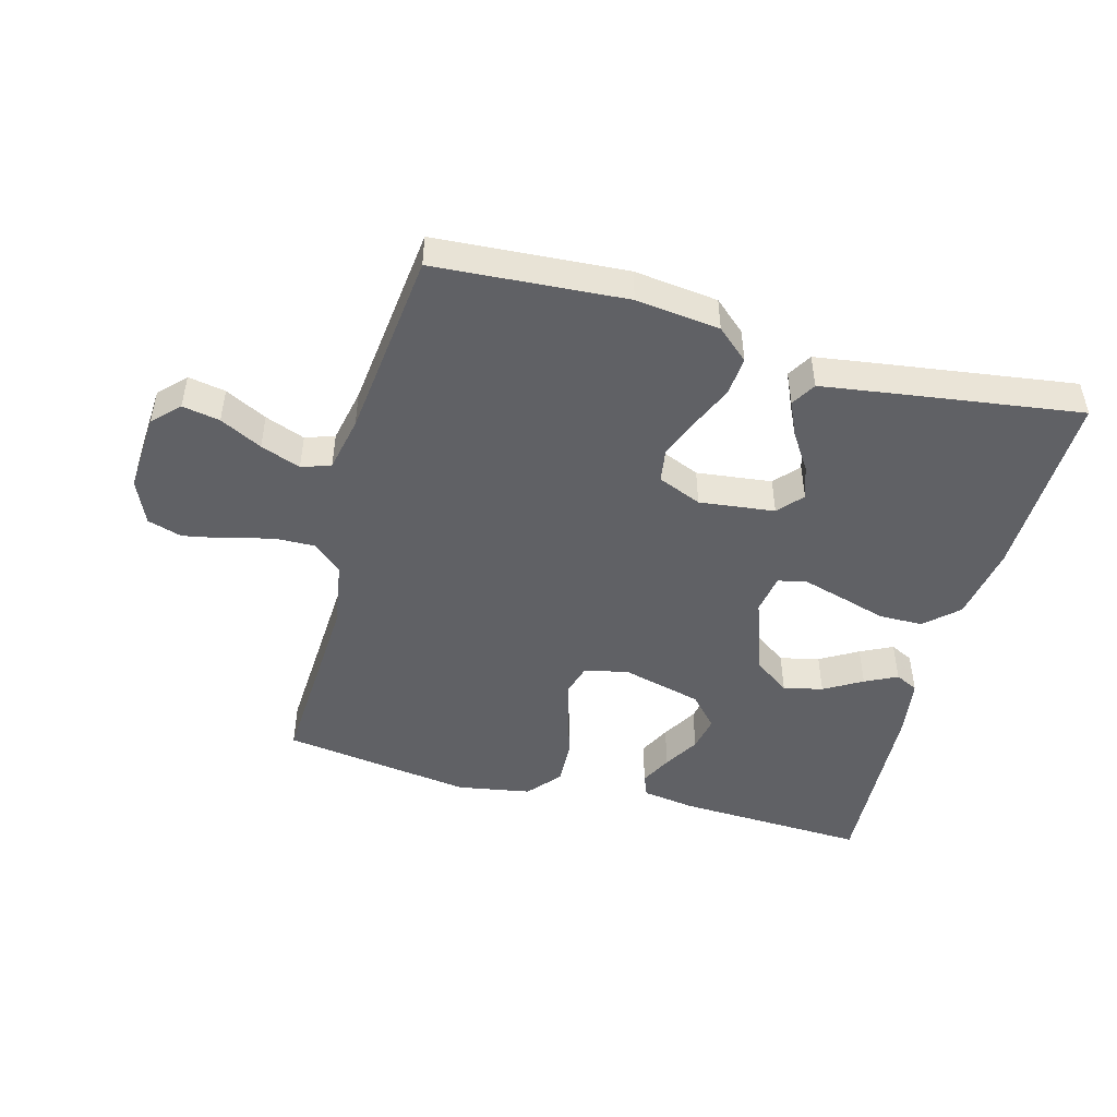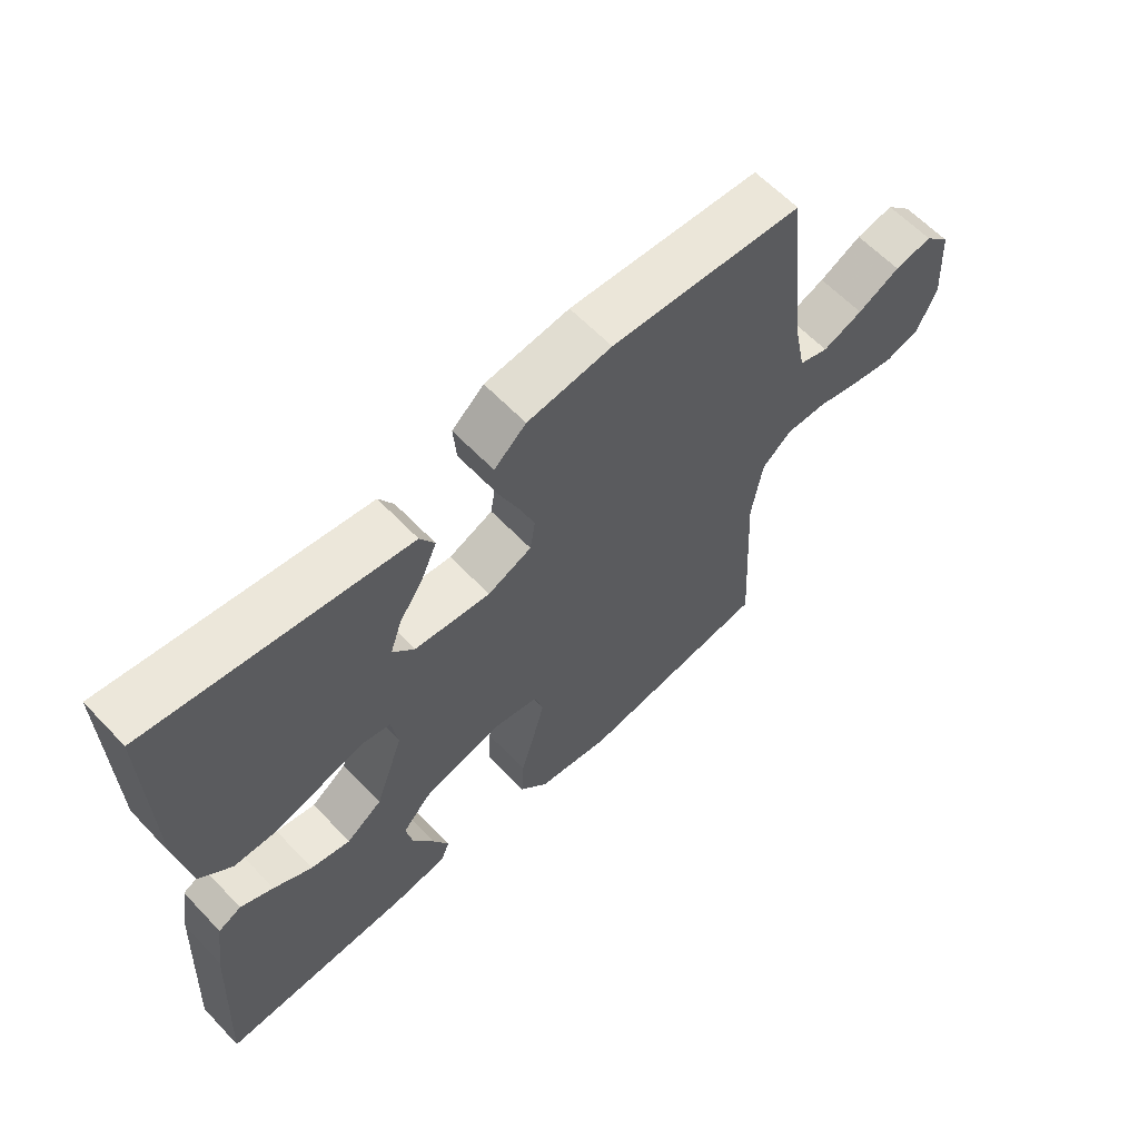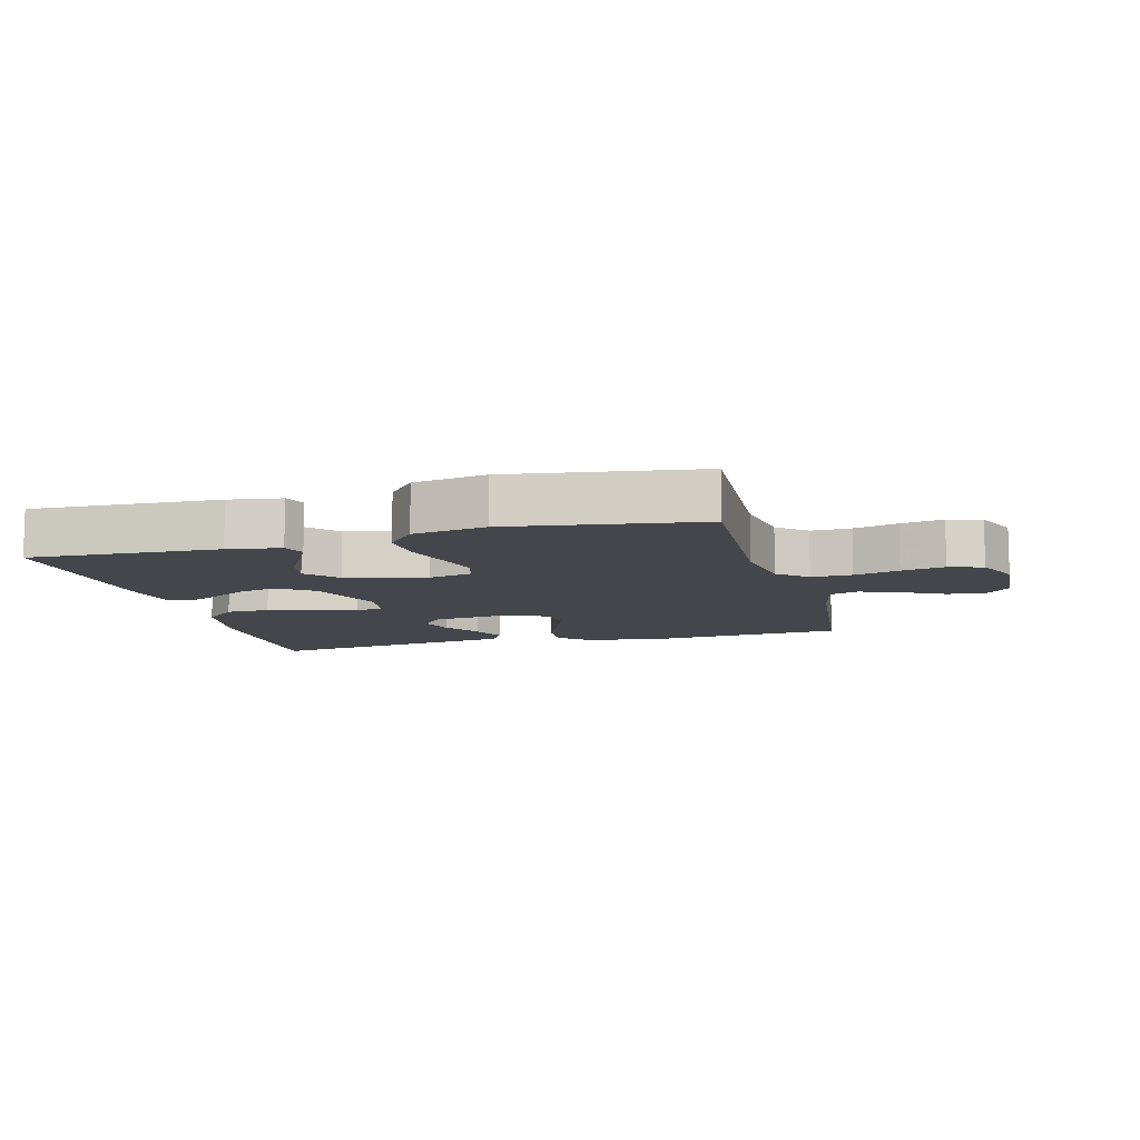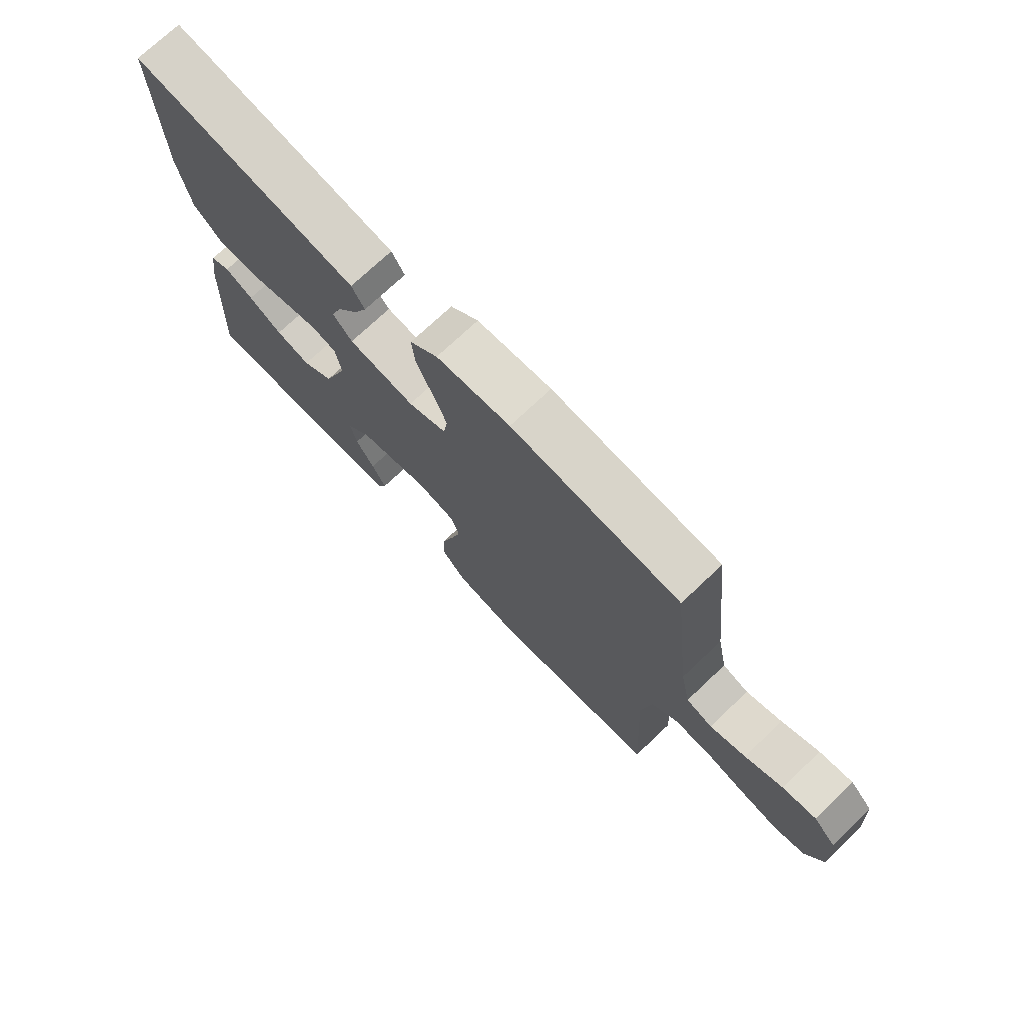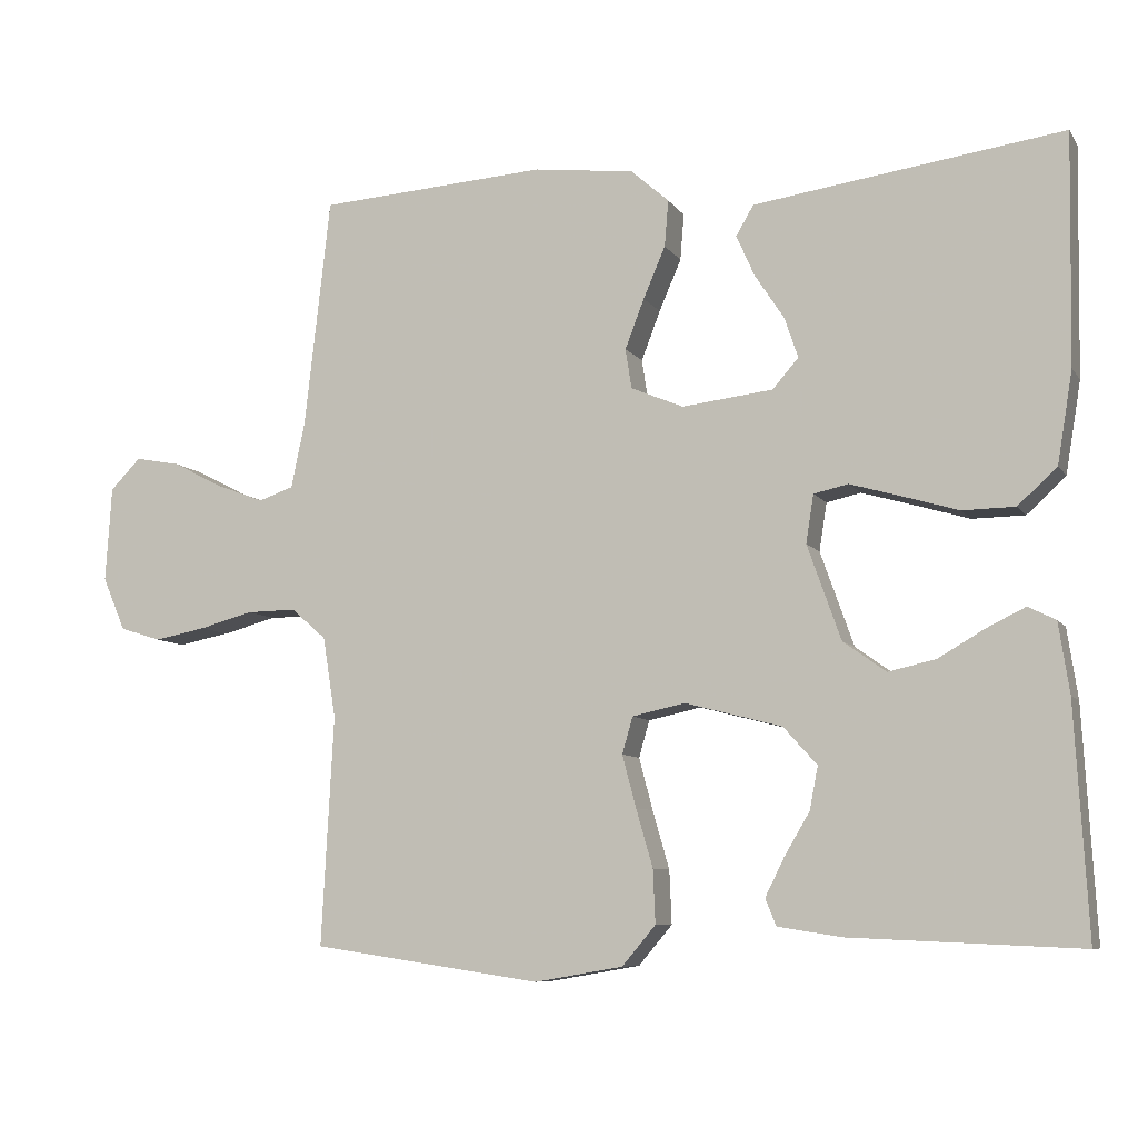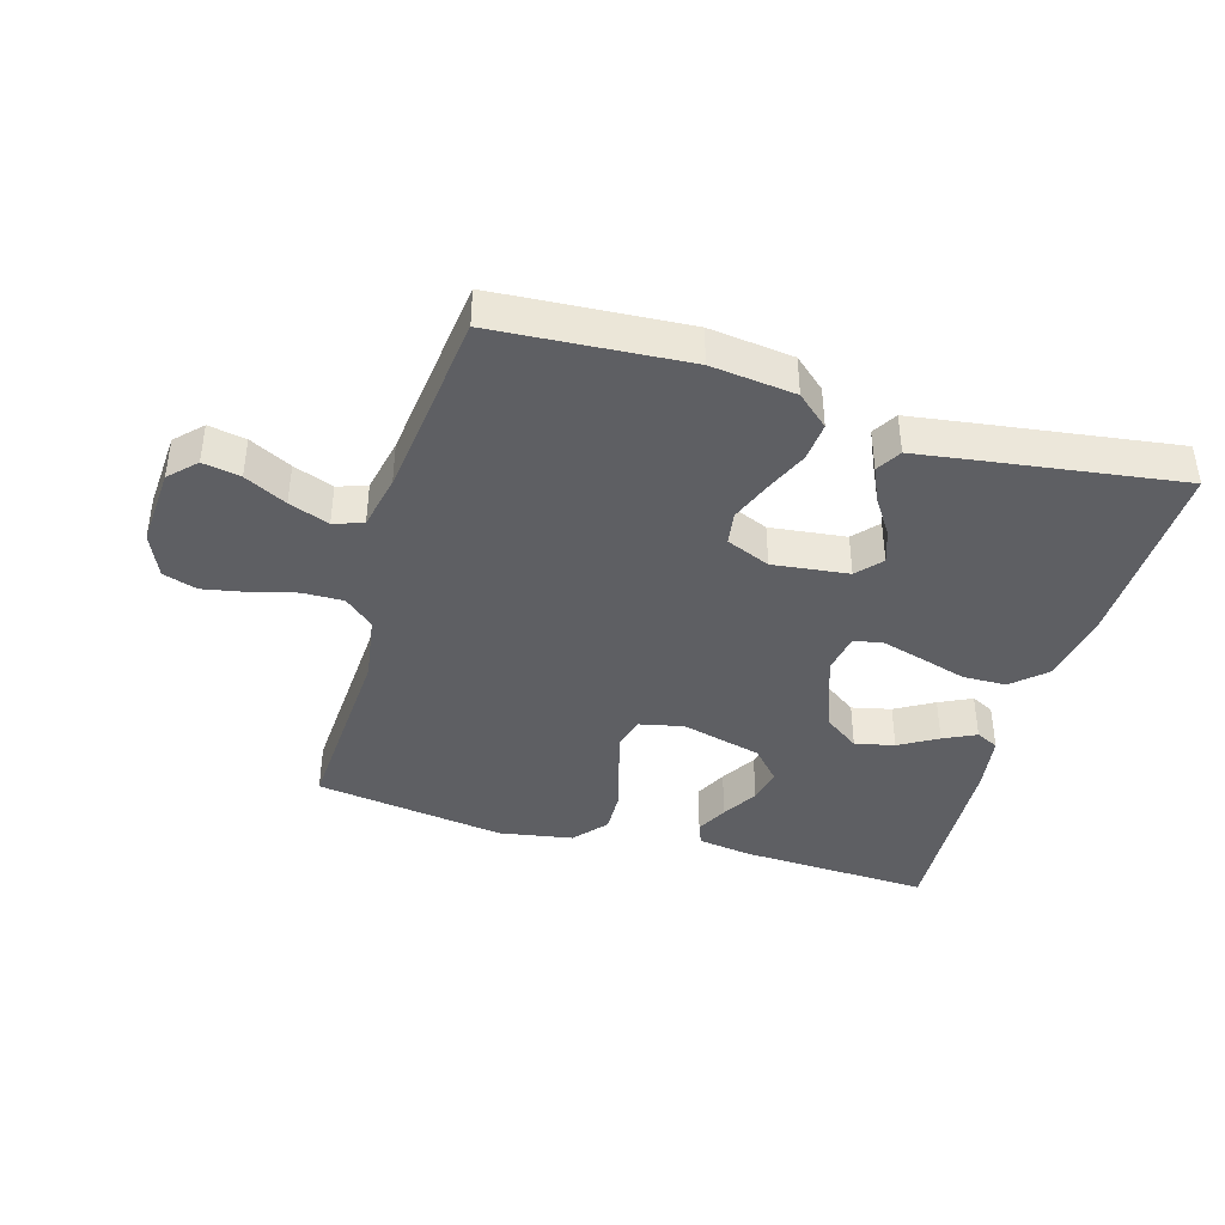
<metadata>
{"format":"obj","ext":"obj","renderer":"f3d","projection":"perspective","resolution":1024,"background":"white","views":[{"elev":-47.6,"azim":-15.1,"up":"+Y"},{"elev":61.7,"azim":136.6,"up":"+Z"},{"elev":-10.0,"azim":-165.0,"up":"+Y"},{"elev":73.5,"azim":-133.4,"up":"+Z"},{"elev":-7.9,"azim":19.4,"up":"+Z"},{"elev":-40.6,"azim":-16.3,"up":"+Y"}]}
</metadata>
<code>
v -0.5 0.07 0.5
v -0.2 0.07 0.52
v -0.068 0.07 0.504
v -0.018 0.07 0.46
v -0.023 0.07 0.399
v -0.052 0.07 0.332
v -0.077 0.07 0.267
v -0.069 0.07 0.215
v 0 0.07 0.186
v 0.119 0.07 0.2
v 0.153 0.07 0.239
v 0.135 0.07 0.292
v 0.097 0.07 0.35
v 0.073 0.07 0.404
v 0.096 0.07 0.443
v 0.2 0.07 0.458
v 0.5 0.07 0.5
v 0.495 0.07 0.2
v 0.475 0.07 0.08
v 0.424 0.07 0.033
v 0.355 0.07 0.032
v 0.281 0.07 0.054
v 0.215 0.07 0.073
v 0.17 0.07 0.063
v 0.16 0.07 0
v 0.204 0.07 -0.124
v 0.26 0.07 -0.164
v 0.322 0.07 -0.15
v 0.382 0.07 -0.115
v 0.433 0.07 -0.09
v 0.469 0.07 -0.108
v 0.483 0.07 -0.2
v 0.5 0.07 -0.5
v 0.2 0.07 -0.487
v 0.116 0.07 -0.474
v 0.102 0.07 -0.439
v 0.127 0.07 -0.389
v 0.16 0.07 -0.333
v 0.171 0.07 -0.277
v 0.127 0.07 -0.228
v 0 0.07 -0.195
v -0.069 0.07 -0.21
v -0.083 0.07 -0.258
v -0.065 0.07 -0.326
v -0.043 0.07 -0.402
v -0.04 0.07 -0.472
v -0.084 0.07 -0.524
v -0.2 0.07 -0.544
v -0.5 0.07 -0.5
v -0.484 0.07 -0.2
v -0.501 0.07 -0.094
v -0.547 0.07 -0.054
v -0.611 0.07 -0.055
v -0.682 0.07 -0.074
v -0.75 0.07 -0.087
v -0.804 0.07 -0.07
v -0.834 0.07 0
v -0.826 0.07 0.125
v -0.786 0.07 0.166
v -0.727 0.07 0.155
v -0.661 0.07 0.121
v -0.598 0.07 0.097
v -0.552 0.07 0.113
v -0.534 0.07 0.2
v -0.5 0 0.5
v -0.2 0 0.52
v -0.068 0 0.504
v -0.018 0 0.46
v -0.023 0 0.399
v -0.052 0 0.332
v -0.077 0 0.267
v -0.069 0 0.215
v 0 0 0.186
v 0.119 0 0.2
v 0.153 0 0.239
v 0.135 0 0.292
v 0.097 0 0.35
v 0.073 0 0.404
v 0.096 0 0.443
v 0.2 0 0.458
v 0.5 0 0.5
v 0.495 0 0.2
v 0.475 0 0.08
v 0.424 0 0.033
v 0.355 0 0.032
v 0.281 0 0.054
v 0.215 0 0.073
v 0.17 0 0.063
v 0.16 0 0
v 0.204 0 -0.124
v 0.26 0 -0.164
v 0.322 0 -0.15
v 0.382 0 -0.115
v 0.433 0 -0.09
v 0.469 0 -0.108
v 0.483 0 -0.2
v 0.5 0 -0.5
v 0.2 0 -0.487
v 0.116 0 -0.474
v 0.102 0 -0.439
v 0.127 0 -0.389
v 0.16 0 -0.333
v 0.171 0 -0.277
v 0.127 0 -0.228
v 0 0 -0.195
v -0.069 0 -0.21
v -0.083 0 -0.258
v -0.065 0 -0.326
v -0.043 0 -0.402
v -0.04 0 -0.472
v -0.084 0 -0.524
v -0.2 0 -0.544
v -0.5 0 -0.5
v -0.484 0 -0.2
v -0.501 0 -0.094
v -0.547 0 -0.054
v -0.611 0 -0.055
v -0.682 0 -0.074
v -0.75 0 -0.087
v -0.804 0 -0.07
v -0.834 0 0
v -0.826 0 0.125
v -0.786 0 0.166
v -0.727 0 0.155
v -0.661 0 0.121
v -0.598 0 0.097
v -0.552 0 0.113
v -0.534 0 0.2
f 58 59 60 61
f 58 61 62
f 57 58 62
f 56 57 62 63
f 53 54 55 56
f 47 48 49 50
f 47 50 51
f 44 45 46 47
f 43 44 47 51
f 42 43 51 52
f 35 36 37 38
f 33 34 35 38
f 33 38 39
f 32 33 39 40
f 28 29 30 31
f 28 31 32 40
f 19 20 21 22
f 19 22 23
f 18 19 23
f 17 18 23 24
f 12 13 14 15
f 11 12 15 16
f 3 4 5 6
f 3 6 7
f 64 1 2 3
f 63 64 3 7
f 53 56 63 7
f 41 42 52
f 27 28 40
f 26 27 40 41
f 25 26 41 52
f 11 16 17 24
f 10 11 24 25
f 9 10 25 52
f 52 53 7 8
f 8 9 52
f 125 124 123 122
f 126 125 122
f 126 122 121
f 127 126 121 120
f 120 119 118 117
f 114 113 112 111
f 115 114 111
f 111 110 109 108
f 115 111 108 107
f 116 115 107 106
f 102 101 100 99
f 102 99 98 97
f 103 102 97
f 104 103 97 96
f 95 94 93 92
f 104 96 95 92
f 86 85 84 83
f 87 86 83
f 87 83 82
f 88 87 82 81
f 79 78 77 76
f 80 79 76 75
f 70 69 68 67
f 71 70 67
f 67 66 65 128
f 71 67 128 127
f 71 127 120 117
f 116 106 105
f 104 92 91
f 105 104 91 90
f 116 105 90 89
f 88 81 80 75
f 89 88 75 74
f 116 89 74 73
f 72 71 117 116
f 116 73 72
f 1 65 66 2
f 2 66 67 3
f 3 67 68 4
f 4 68 69 5
f 5 69 70 6
f 6 70 71 7
f 7 71 72 8
f 8 72 73 9
f 9 73 74 10
f 10 74 75 11
f 11 75 76 12
f 12 76 77 13
f 13 77 78 14
f 14 78 79 15
f 15 79 80 16
f 16 80 81 17
f 17 81 82 18
f 18 82 83 19
f 19 83 84 20
f 20 84 85 21
f 21 85 86 22
f 22 86 87 23
f 23 87 88 24
f 24 88 89 25
f 25 89 90 26
f 26 90 91 27
f 27 91 92 28
f 28 92 93 29
f 29 93 94 30
f 30 94 95 31
f 31 95 96 32
f 32 96 97 33
f 33 97 98 34
f 34 98 99 35
f 35 99 100 36
f 36 100 101 37
f 37 101 102 38
f 38 102 103 39
f 39 103 104 40
f 40 104 105 41
f 41 105 106 42
f 42 106 107 43
f 43 107 108 44
f 44 108 109 45
f 45 109 110 46
f 46 110 111 47
f 47 111 112 48
f 48 112 113 49
f 49 113 114 50
f 50 114 115 51
f 51 115 116 52
f 52 116 117 53
f 53 117 118 54
f 54 118 119 55
f 55 119 120 56
f 56 120 121 57
f 57 121 122 58
f 58 122 123 59
f 59 123 124 60
f 60 124 125 61
f 61 125 126 62
f 62 126 127 63
f 63 127 128 64
f 64 128 65 1

</code>
